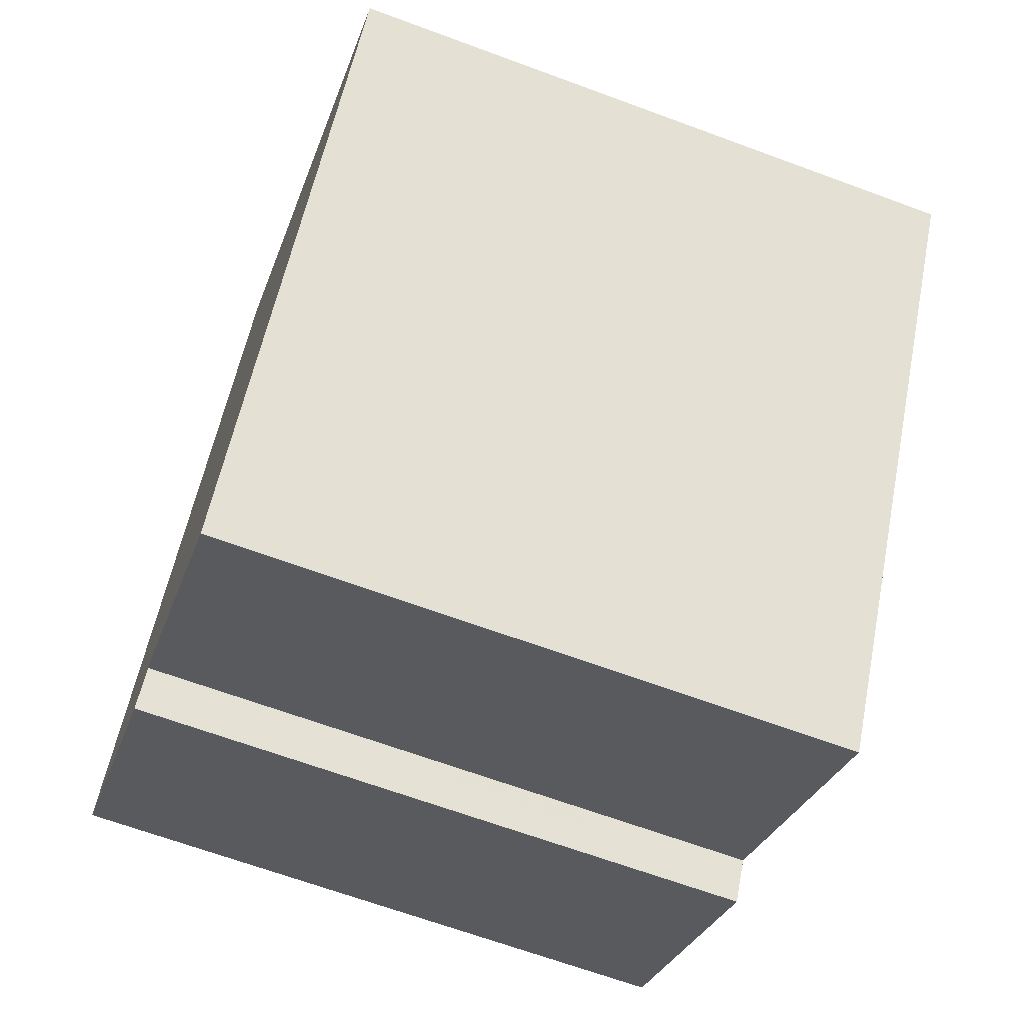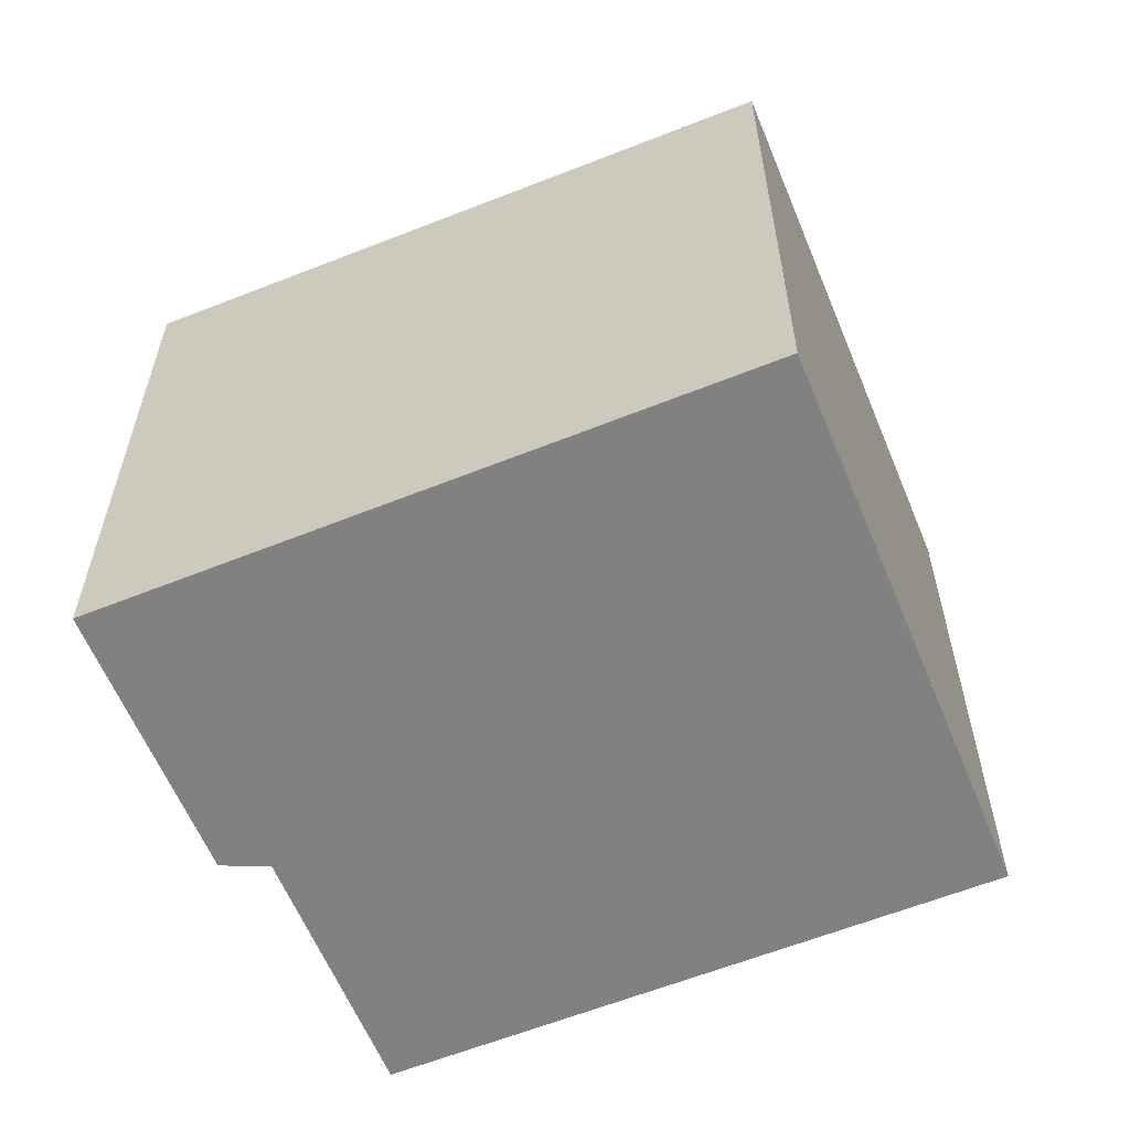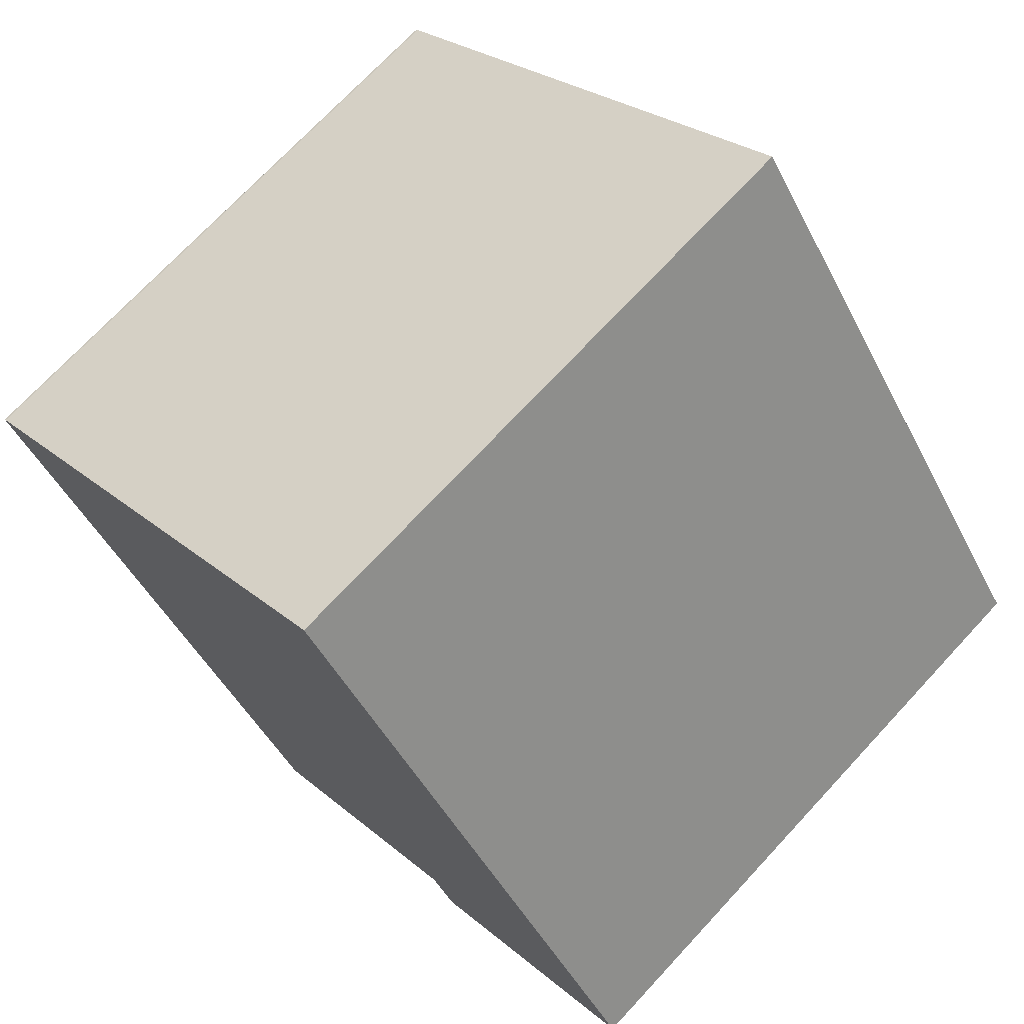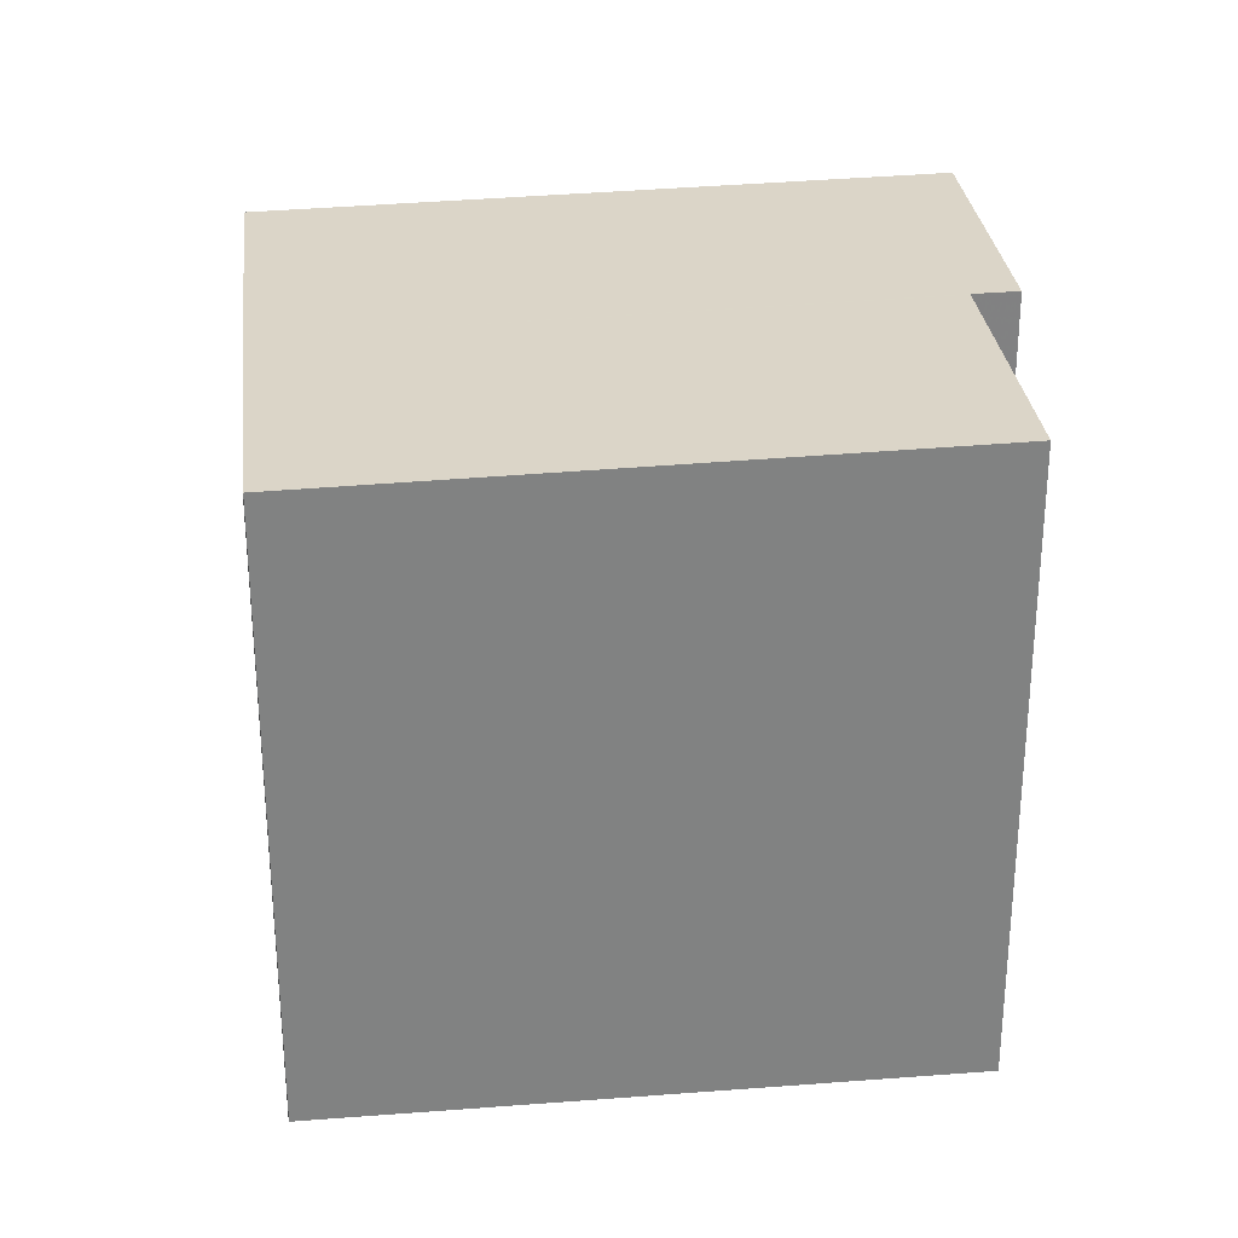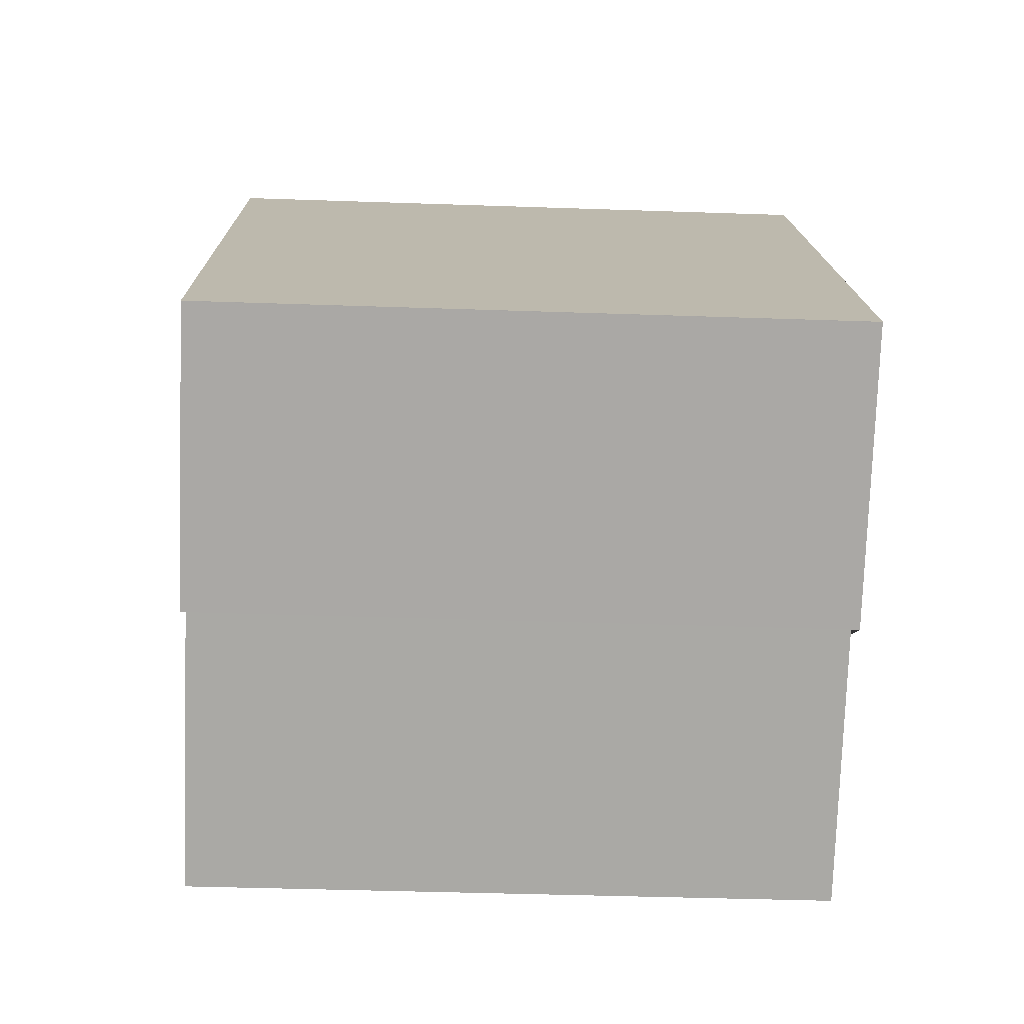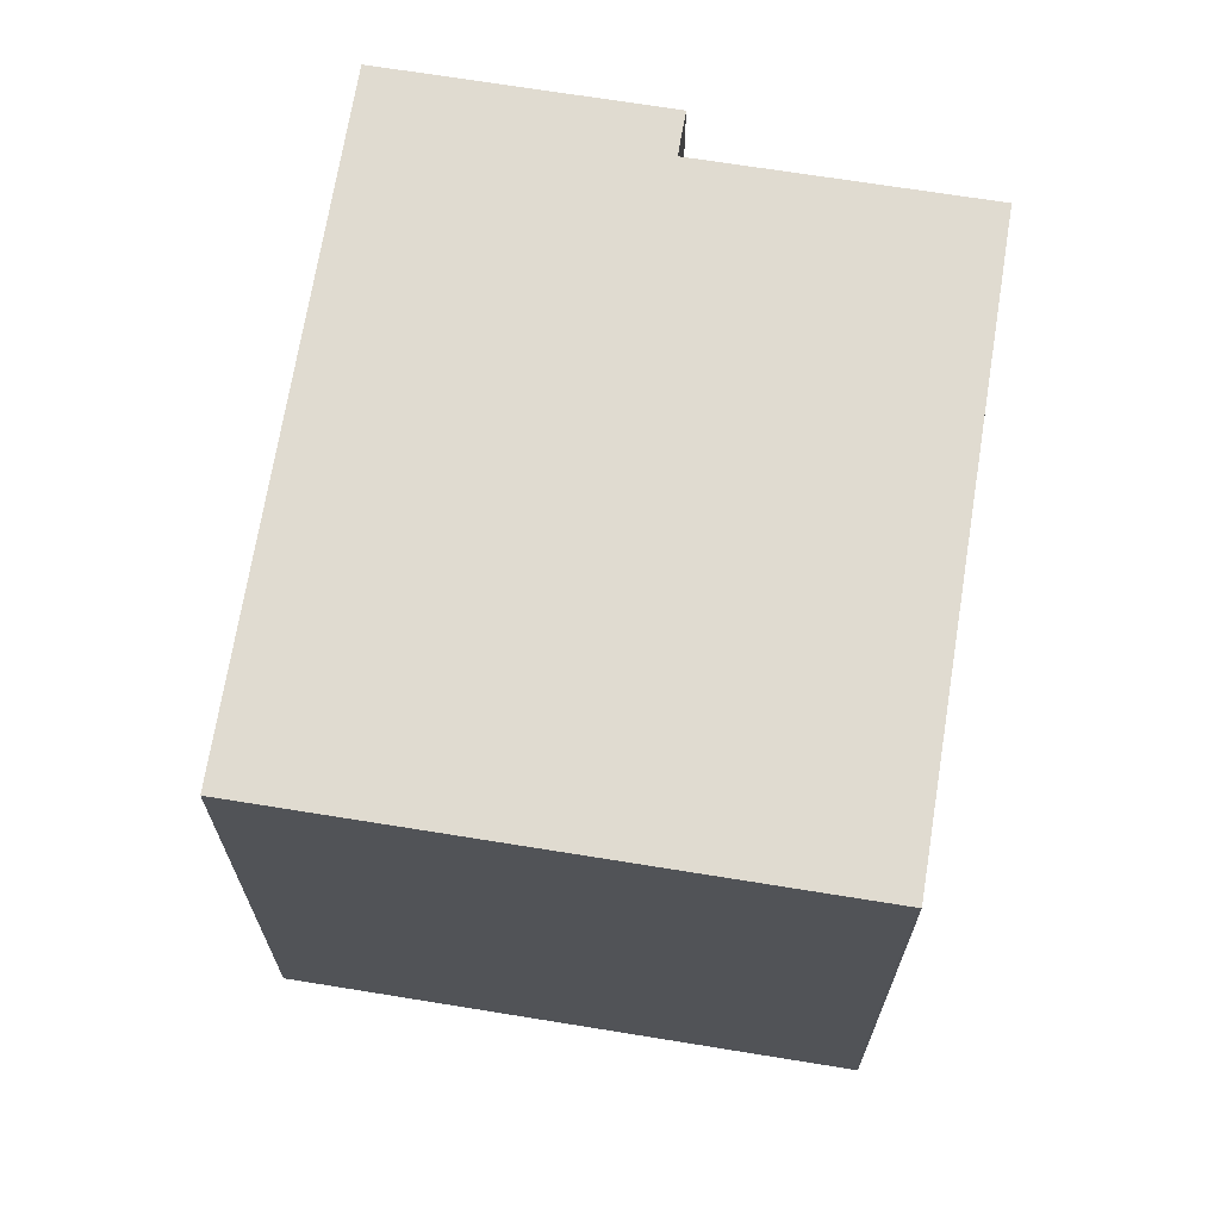
<metadata>
{"format":"obj","ext":"obj","renderer":"f3d","projection":"perspective","resolution":1024,"background":"white","views":[{"elev":-66.1,"azim":-110.4,"up":"+Y"},{"elev":-60.4,"azim":148.3,"up":"+Z"},{"elev":72.0,"azim":42.9,"up":"+Y"},{"elev":29.8,"azim":-60.4,"up":"+Z"},{"elev":-39.2,"azim":87.5,"up":"+Y"},{"elev":69.0,"azim":-134.8,"up":"+Z"}]}
</metadata>
<code>
v -915.5 -1590 9.215
v -915.5 -1590 9.215
v -908.5 -1585 9.201
v -902.6 -1593 9.36
v -906.1 -1596 9.367
v -906.5 -1595 9.356
v -910 -1598 9.363
v -906.3 -1595 9.361
v -902.8 -1593 9.354
v -902.8 -1593 9.354
v -908.5 -1585 9.201
v -902.6 -1593 9.36
v -915.5 -1590 9.215
v -908.5 -1585 9.202
v -908.5 -1585 9.202
v -915.5 -1590 9.215
v -915.5 -1590 9.215
v -910 -1598 9.363
v -912 -1588 9.209
v -912 -1588 9.208
v -906.5 -1595 9.356
v -915.5 -1590 9.215
v -915.5 -1590 9.215
v -915.5 -1590 0
v -915.5 -1590 0
v -912 -1588 9.208
v -915.5 -1590 9.215
v -915.5 -1590 0
v -912 -1588 0
v -908.5 -1585 9.202
v -908.5 -1585 9.201
v -908.5 -1585 0
v -908.5 -1585 0
v -902.6 -1593 9.36
v -902.6 -1593 9.36
v -902.6 -1593 0
v -902.6 -1593 1.776e-15
v -906.3 -1595 9.361
v -906.1 -1596 9.367
v -906.1 -1596 0
v -906.3 -1595 0
v -906.5 -1595 9.356
v -906.5 -1595 9.356
v -906.5 -1595 0
v -906.5 -1595 0
v -915.5 -1590 9.215
v -910 -1598 9.363
v -910 -1598 0
v -915.5 -1590 0
v -906.5 -1595 9.356
v -906.3 -1595 9.361
v -906.3 -1595 0
v -906.5 -1595 0
v -902.6 -1593 9.36
v -902.8 -1593 9.354
v -902.8 -1593 0
v -902.6 -1593 0
v -908.5 -1585 9.201
v -908.5 -1585 9.201
v -908.5 -1585 0
v -908.5 -1585 0
v -906.1 -1596 9.367
v -902.6 -1593 9.36
v -902.6 -1593 1.776e-15
v -906.1 -1596 0
v -915.5 -1590 9.215
v -915.5 -1590 9.215
v -915.5 -1590 0
v -915.5 -1590 0
v -902.8 -1593 9.354
v -908.5 -1585 9.202
v -908.5 -1585 0
v -902.8 -1593 0
v -915.5 -1590 9.215
v -915.5 -1590 9.215
v -915.5 -1590 0
v -915.5 -1590 0
v -910 -1598 9.363
v -910 -1598 9.363
v -910 -1598 0
v -910 -1598 0
v -908.5 -1585 9.201
v -912 -1588 9.208
v -912 -1588 0
v -908.5 -1585 0
v -910 -1598 9.363
v -906.5 -1595 9.356
v -906.5 -1595 0
v -910 -1598 0
v -915.5 -1590 0
v -915.5 -1590 0
v -908.5 -1585 0
v -902.6 -1593 0
v -906.1 -1596 0
v -906.5 -1595 0
v -910 -1598 0
f 10 9 4 12
f 15 9 10 14
f 18 7 13 17
f 12 5 8 10
f 17 13 1 16
f 14 11 3 15
f 20 11 14 19
f 19 14 10 8 6 21
f 19 17 16 2 20
f 21 18 17 19
f 23 24 25 22
f 27 28 29 26
f 31 32 33 30
f 35 36 37 34
f 39 40 41 38
f 43 44 45 42
f 47 48 49 46
f 51 52 53 50
f 55 56 57 54
f 59 60 61 58
f 63 64 65 62
f 67 68 69 66
f 71 72 73 70
f 75 76 77 74
f 79 80 81 78
f 83 84 85 82
f 87 88 89 86
f 91 92 93 94 95 96 90

</code>
